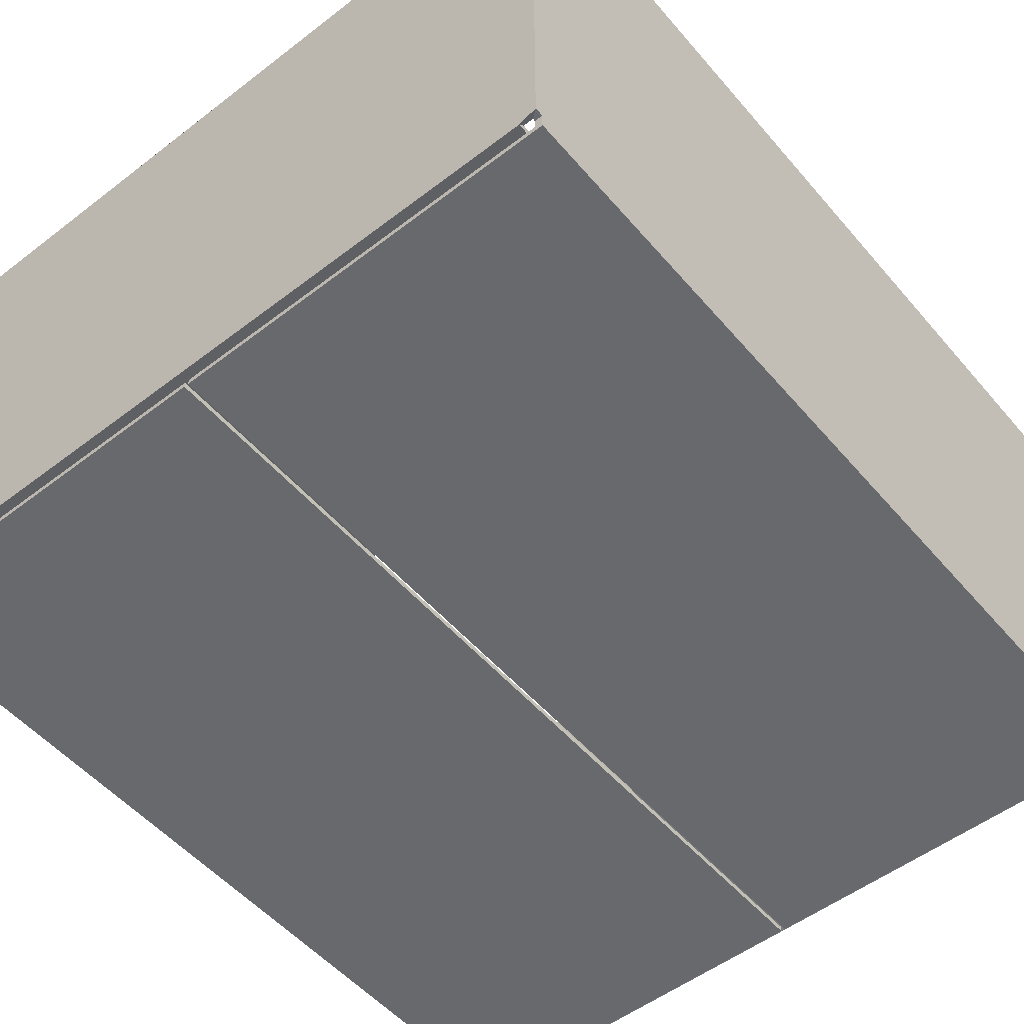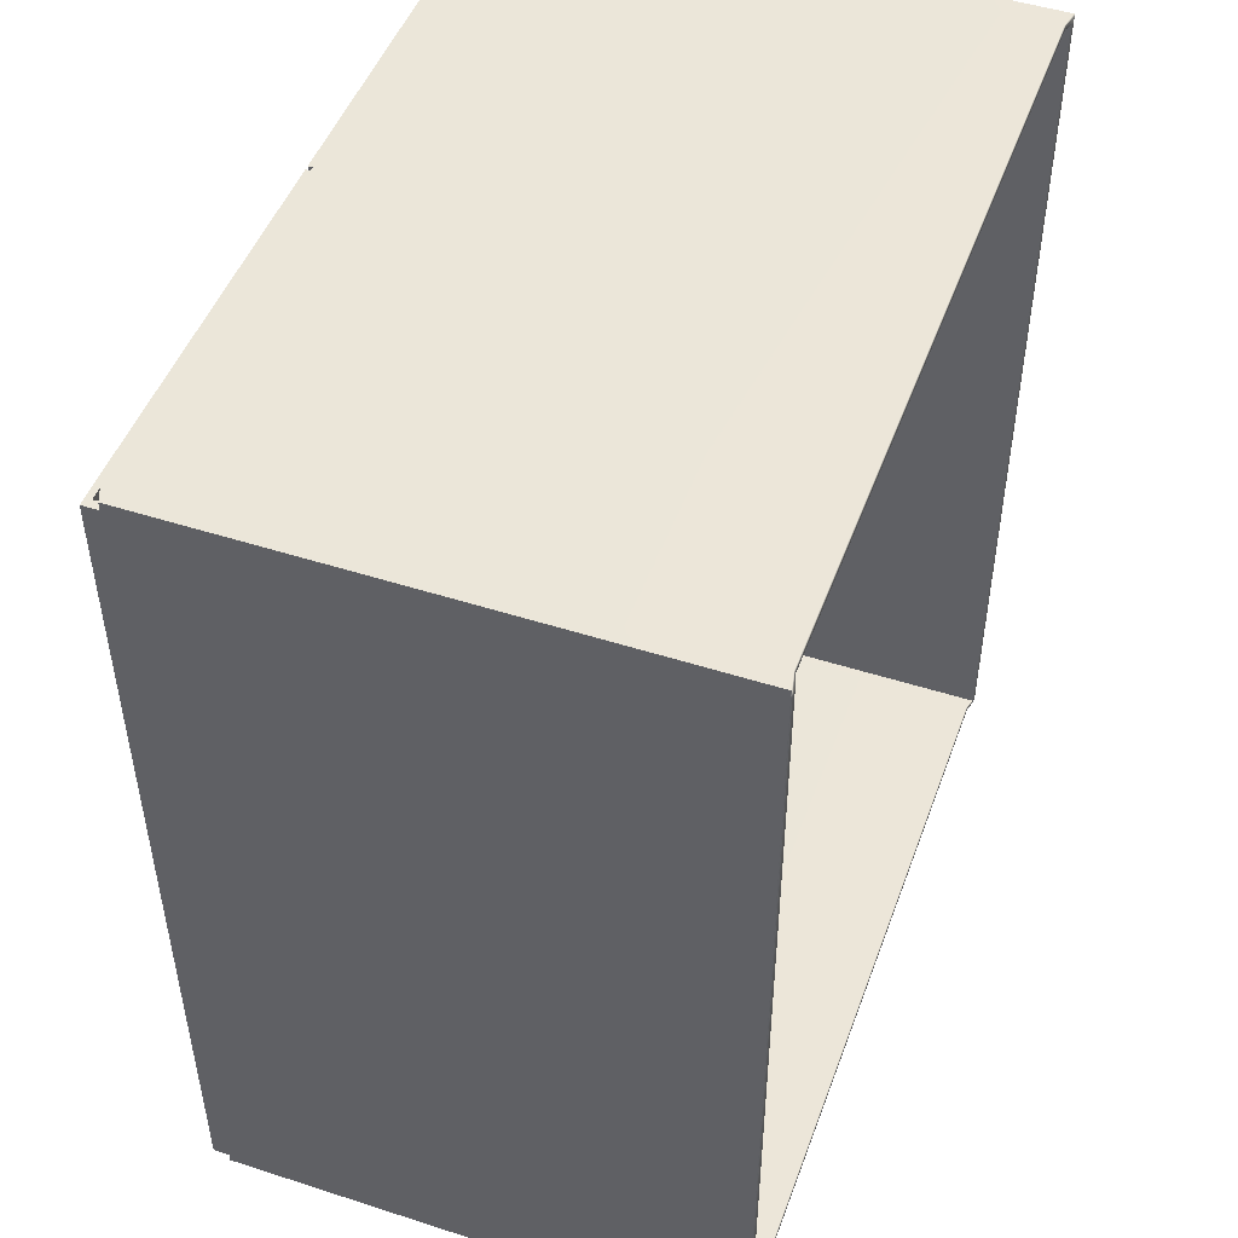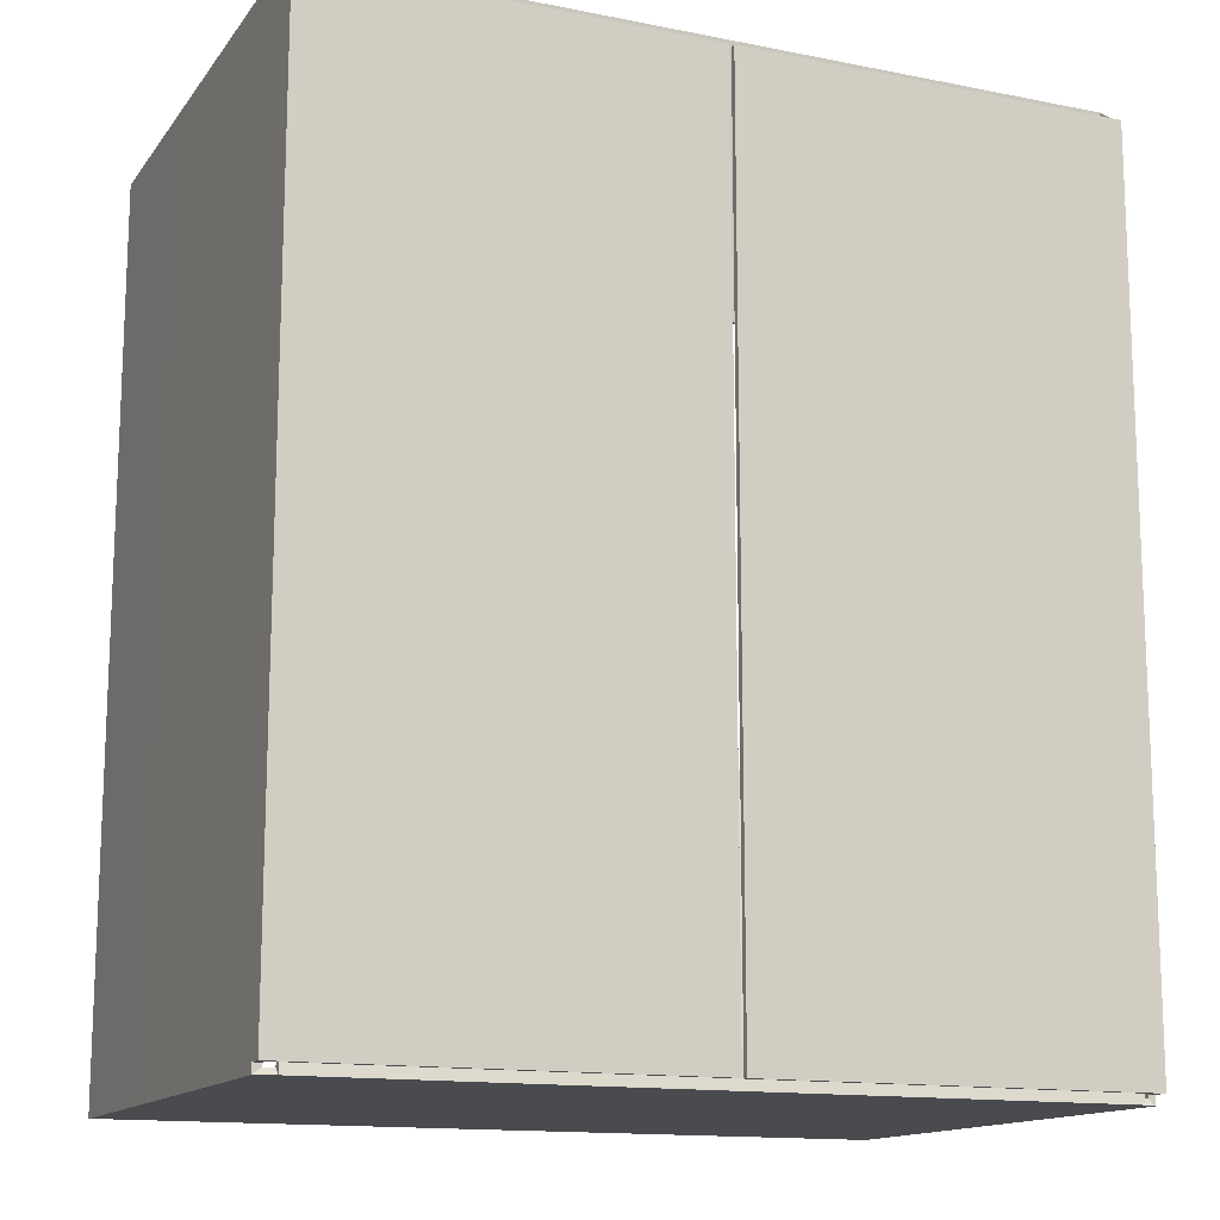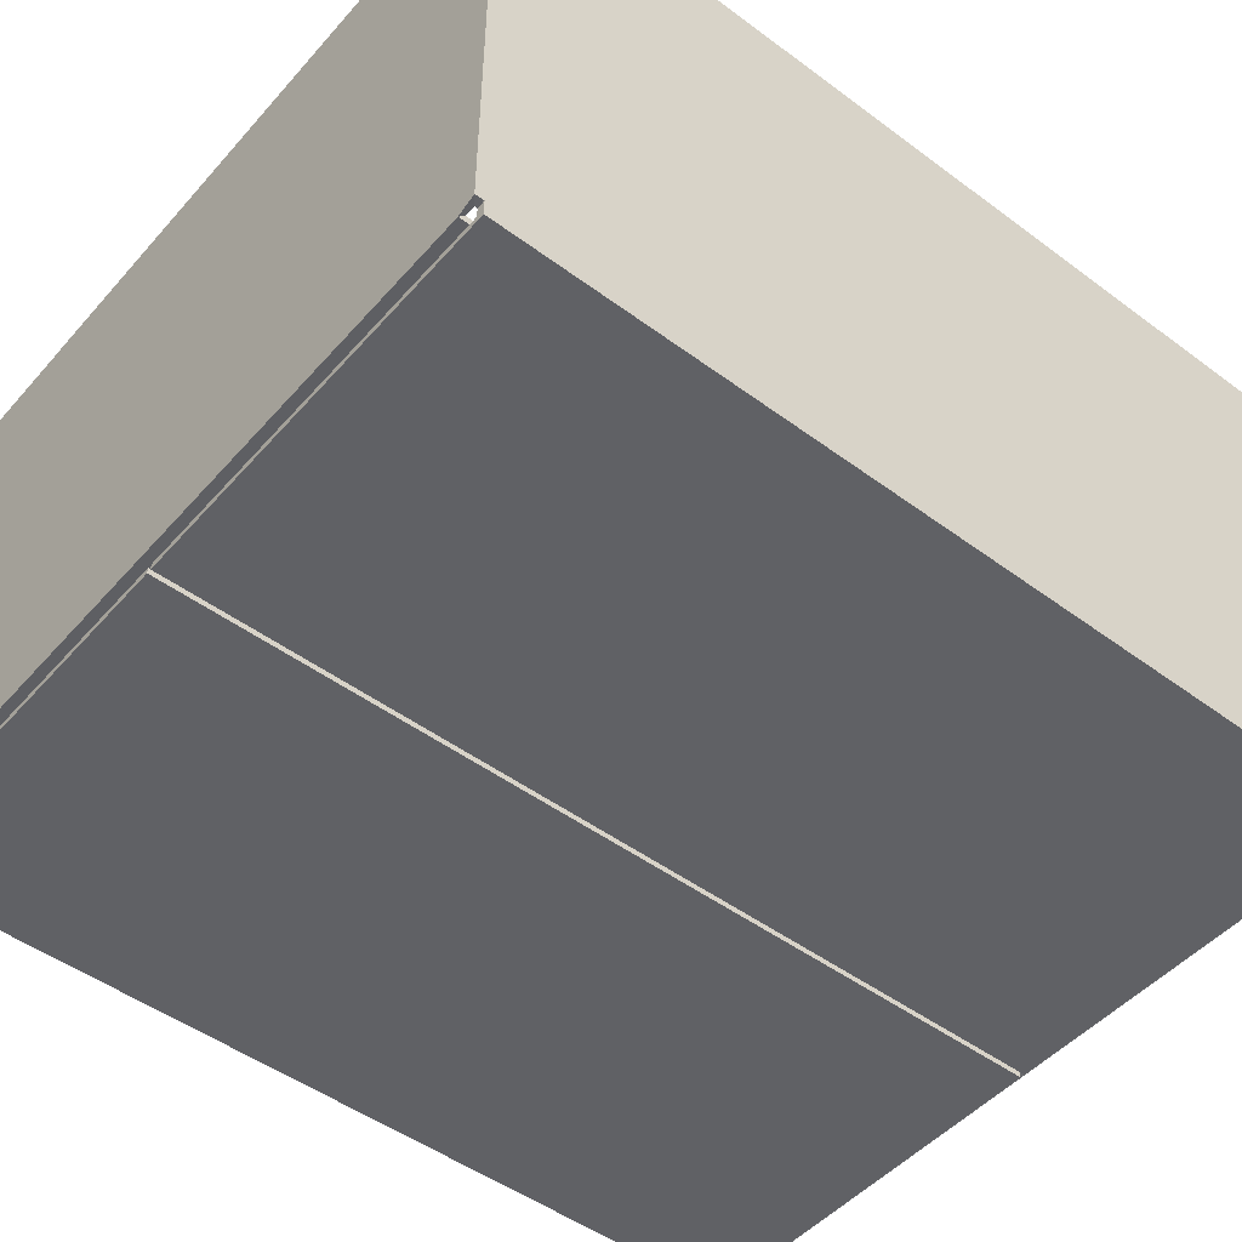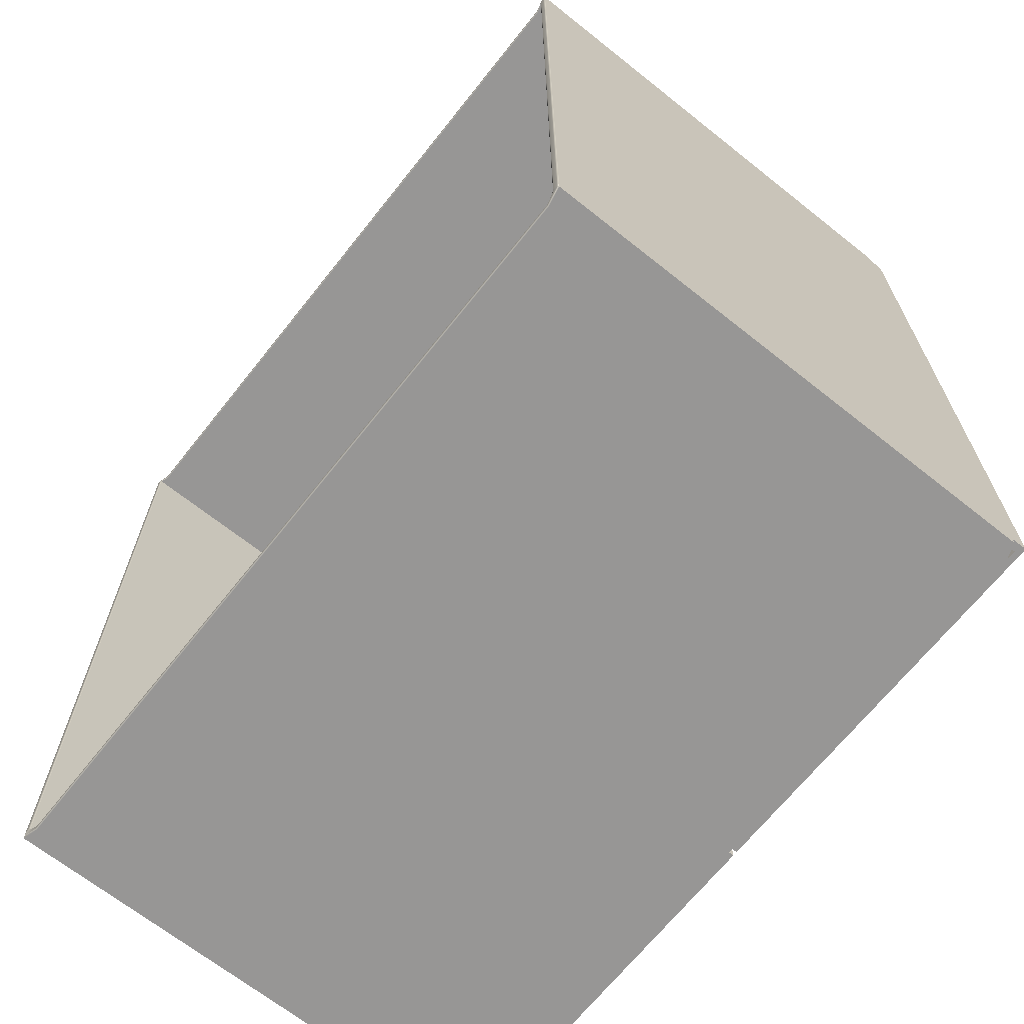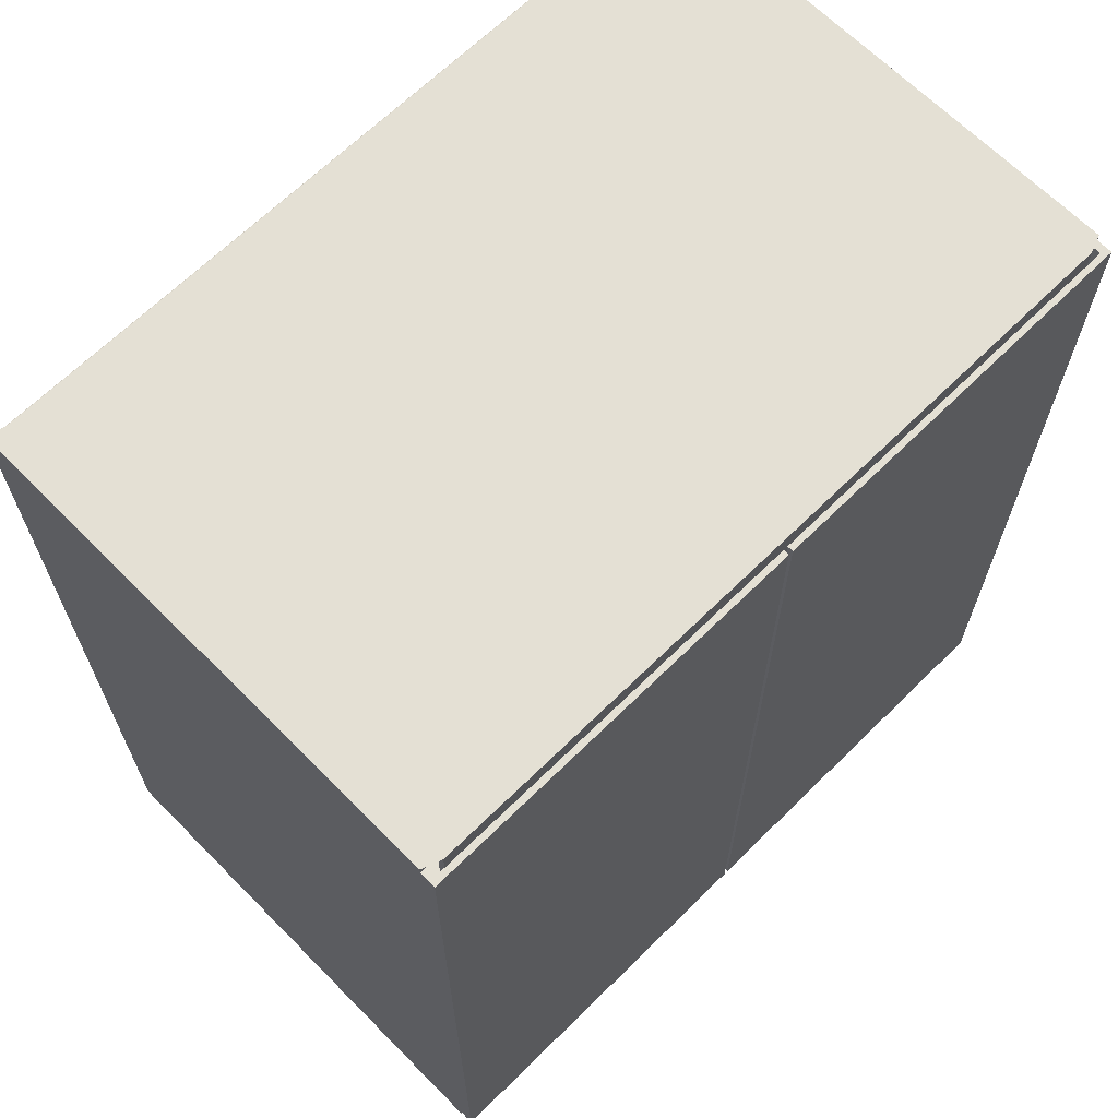
<metadata>
{"format":"obj","ext":"obj","renderer":"f3d","projection":"perspective","resolution":1024,"background":"white","views":[{"elev":-52.7,"azim":-140.5,"up":"+Z"},{"elev":48.5,"azim":-70.2,"up":"+Y"},{"elev":-14.2,"azim":156.5,"up":"+Y"},{"elev":-48.9,"azim":-129.4,"up":"+Z"},{"elev":-67.8,"azim":51.5,"up":"+Y"},{"elev":66.2,"azim":135.3,"up":"+Y"}]}
</metadata>
<code>
o Box_2
v 0.1416 -0.1742 -0.1299
v 0.1416 0.1765 -0.1299
v -0.1567 -0.1742 -0.1299
v -0.1567 0.1765 -0.1299
v -0.1567 -0.07517 -0.1299
v 0.1416 -0.07517 -0.1299
v -0.1567 0.07705 -0.1299
v 0.1416 0.07705 -0.1299
v 0.1458 -0.1742 -0.1299
v 0.1458 0.1765 -0.1299
v -0.1605 0.1765 -0.1299
v -0.1598 -0.1742 -0.1299
v -0.1605 0.1755 -0.1299
v 0.1458 0.1755 -0.1299
v 0.1458 -0.1728 -0.1299
v -0.1598 -0.1728 -0.1299
v 0.1458 -0.1728 -0.1339
v 0.1458 0.1755 -0.1339
v -0.006306 -0.1728 -0.1339
v -0.006085 0.1755 -0.1339
v -0.1598 -0.1728 -0.1339
v -0.008094 -0.1728 -0.1339
v -0.1605 0.1755 -0.1339
v -0.007873 0.1755 -0.1339
v 0.1489 -0.1728 -0.1299
v 0.1489 0.1755 -0.1299
v -0.1628 -0.1728 -0.1299
v -0.1628 -0.1765 -0.1299
v -0.1567 0.1788 -0.1326
v 0.1416 0.1788 -0.1326
v -0.1567 -0.1765 -0.1326
v 0.1416 -0.1765 -0.1326
v 0.1489 -0.1728 -0.1363
v 0.1489 0.1755 -0.1363
v -0.006306 -0.1728 -0.1363
v -0.006085 0.1755 -0.1363
v -0.1567 -0.07486 -0.1323
v 0.1416 -0.07486 -0.1323
v 0.1416 0.07674 -0.1323
v -0.1567 0.07674 -0.1323
v 0.1489 0.1788 -0.1299
v 0.1489 -0.1765 -0.1299
v -0.1636 0.1788 -0.1299
v -0.1636 0.1755 -0.1299
v -0.1628 -0.1728 -0.1363
v -0.008094 -0.1728 -0.1363
v -0.1636 0.1755 -0.1363
v -0.007873 0.1755 -0.1363
v 0.1489 0.1755 0.07314
v 0.1487 0.1755 0.07347
v 0.1483 0.1755 0.07361
v 0.1489 -0.1728 0.07314
v 0.1487 -0.1728 0.07347
v 0.1483 -0.1728 0.07361
v -0.1628 -0.1765 0.07314
v -0.1627 -0.1764 0.07347
v -0.1622 -0.176 0.07361
v -0.1628 -0.1728 0.07314
v -0.1627 -0.1728 0.07347
v -0.1622 -0.1728 0.07361
v -0.1567 0.1788 0.07165
v -0.1567 0.1787 0.07198
v -0.1567 0.1783 0.07212
v 0.1416 0.1788 0.07165
v 0.1416 0.1787 0.07198
v 0.1416 0.1783 0.07212
v 0.1416 -0.1765 0.07165
v 0.1416 -0.1764 0.07198
v 0.1416 -0.176 0.07212
v -0.1567 -0.1765 0.07165
v -0.1567 -0.1764 0.07198
v -0.1567 -0.176 0.07212
v 0.1489 0.1788 0.07314
v 0.1487 0.1787 0.07347
v 0.1483 0.1783 0.07361
v 0.1489 -0.1765 0.07314
v 0.1487 -0.1764 0.07347
v 0.1483 -0.176 0.07361
v -0.1636 0.1788 0.07314
v -0.1634 0.1787 0.07347
v -0.163 0.1783 0.07361
v -0.1636 0.1755 0.07314
v -0.1634 0.1755 0.07347
v -0.163 0.1755 0.07361
v 0.1458 0.1755 0.07314
v 0.146 0.1755 0.07347
v 0.1464 0.1755 0.07361
v 0.1458 -0.1728 0.07314
v 0.146 -0.1728 0.07347
v 0.1464 -0.1728 0.07361
v -0.1598 -0.1742 0.07314
v -0.16 -0.1743 0.07347
v -0.1604 -0.1747 0.07361
v -0.1598 -0.1728 0.07314
v -0.16 -0.1728 0.07347
v -0.1604 -0.1728 0.07361
v 0.1416 0.1765 0.07165
v 0.1416 0.1766 0.07198
v 0.1416 0.177 0.07212
v -0.1567 0.1765 0.07165
v -0.1567 0.1766 0.07198
v -0.1567 0.177 0.07212
v 0.1416 -0.1742 0.07165
v 0.1416 -0.1743 0.07198
v 0.1416 -0.1747 0.07212
v -0.1567 -0.1742 0.07165
v -0.1567 -0.1743 0.07198
v -0.1567 -0.1747 0.07212
v 0.1458 0.1765 0.07314
v 0.146 0.1766 0.07347
v 0.1464 0.177 0.07361
v 0.1458 -0.1742 0.07314
v 0.146 -0.1743 0.07347
v 0.1464 -0.1747 0.07361
v -0.1605 0.1765 0.07314
v -0.1607 0.1766 0.07347
v -0.1611 0.177 0.07361
v -0.1605 0.1755 0.07314
v -0.1607 0.1755 0.07347
v -0.1611 0.1755 0.07361
f 33 35 36 34
f 32 31 37 38
f 29 30 39 40
f 46 45 47 48
f 25 33 34 26
f 45 27 44 47
f 19 17 18 20
f 1 6 5 3
f 4 7 8 2
f 21 22 24 23
f 17 15 14 18
f 16 21 23 13
f 16 12 28 27
f 17 19 35 33
f 35 19 20 36
f 20 18 34 36
f 3 5 37 31
f 5 6 38 37
f 6 1 32 38
f 2 8 39 30
f 8 7 40 39
f 7 4 29 40
f 10 2 30 41
f 1 9 42 32
f 4 11 43 29
f 12 3 31 28
f 11 13 44 43
f 14 10 41 26
f 9 15 25 42
f 22 21 45 46
f 23 24 48 47
f 22 46 48 24
f 15 17 33 25
f 18 14 26 34
f 13 23 47 44
f 21 16 27 45
f 52 25 26 49
f 55 58 27 28
f 30 29 61 64
f 31 32 67 70
f 30 64 73 41
f 67 32 42 76
f 61 29 43 79
f 31 70 55 28
f 44 82 79 43
f 49 26 41 73
f 42 25 52 76
f 27 58 82 44
f 15 88 85 14
f 91 12 16 94
f 2 97 100 4
f 3 106 103 1
f 2 10 109 97
f 103 112 9 1
f 100 115 11 4
f 3 12 91 106
f 13 11 115 118
f 85 109 10 14
f 9 112 88 15
f 94 16 13 118
f 93 96 60 57
f 99 111 75 66
f 114 105 69 78
f 117 102 63 81
f 108 93 57 72
f 120 117 81 84
f 111 87 51 75
f 90 114 78 54
f 54 51 87 90
f 66 63 102 99
f 72 69 105 108
f 60 96 120 84
f 49 50 53 52
f 50 51 54 53
f 52 53 77 76
f 53 54 78 77
f 55 56 59 58
f 56 57 60 59
f 58 59 83 82
f 59 60 84 83
f 61 62 65 64
f 62 63 66 65
f 64 65 74 73
f 65 66 75 74
f 67 68 71 70
f 68 69 72 71
f 57 56 71 72
f 56 55 70 71
f 51 50 74 75
f 50 49 73 74
f 69 68 77 78
f 68 67 76 77
f 63 62 80 81
f 62 61 79 80
f 81 80 83 84
f 80 79 82 83
f 85 86 110 109
f 86 87 111 110
f 87 86 89 90
f 86 85 88 89
f 91 92 107 106
f 92 93 108 107
f 93 92 95 96
f 92 91 94 95
f 97 98 101 100
f 98 99 102 101
f 100 101 116 115
f 101 102 117 116
f 103 104 113 112
f 104 105 114 113
f 105 104 107 108
f 104 103 106 107
f 99 98 110 111
f 98 97 109 110
f 90 89 113 114
f 89 88 112 113
f 115 116 119 118
f 116 117 120 119
f 96 95 119 120
f 95 94 118 119

</code>
